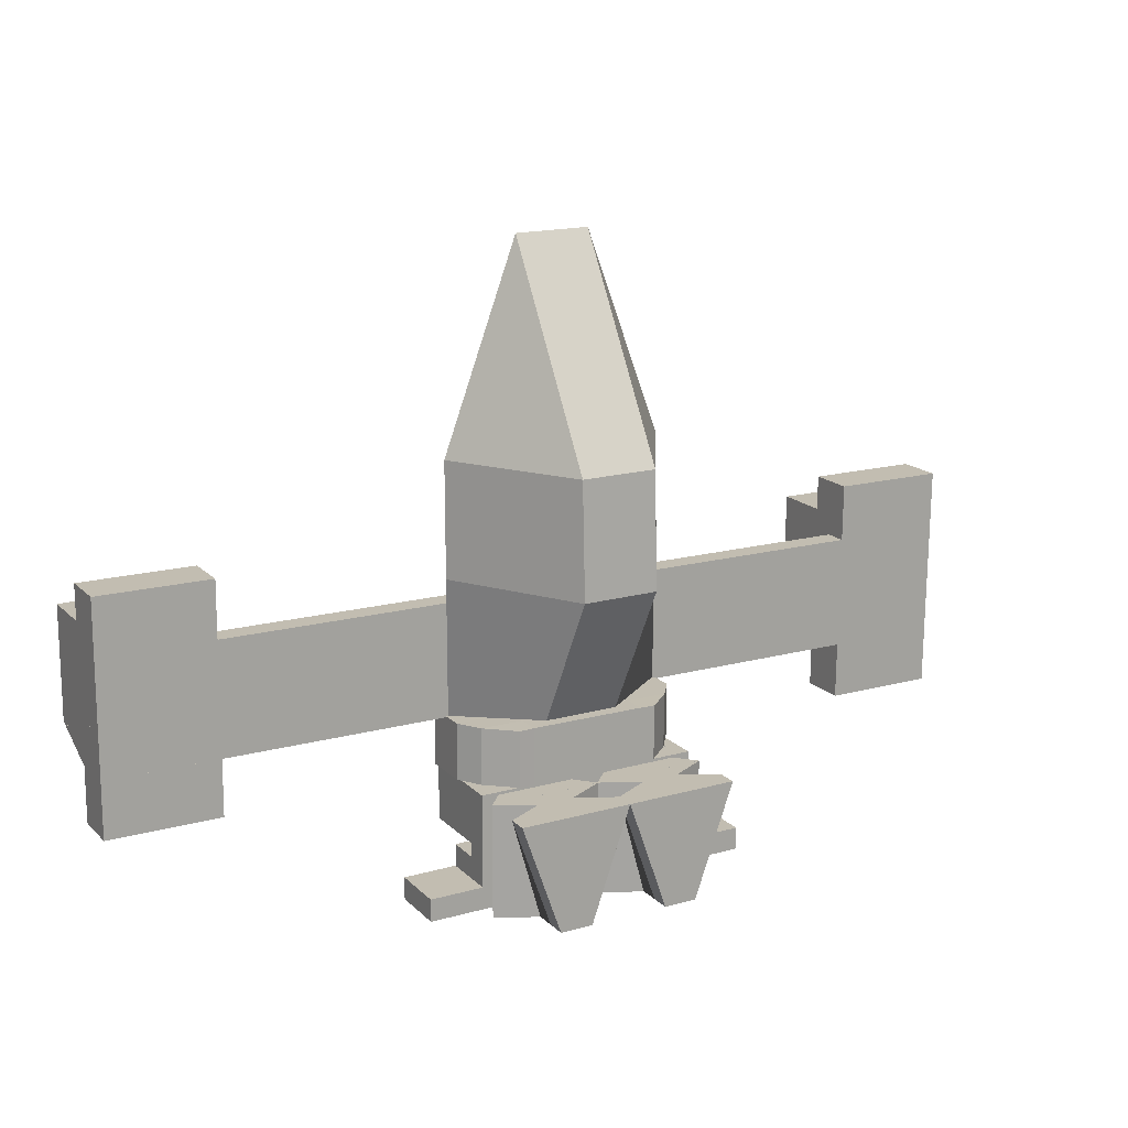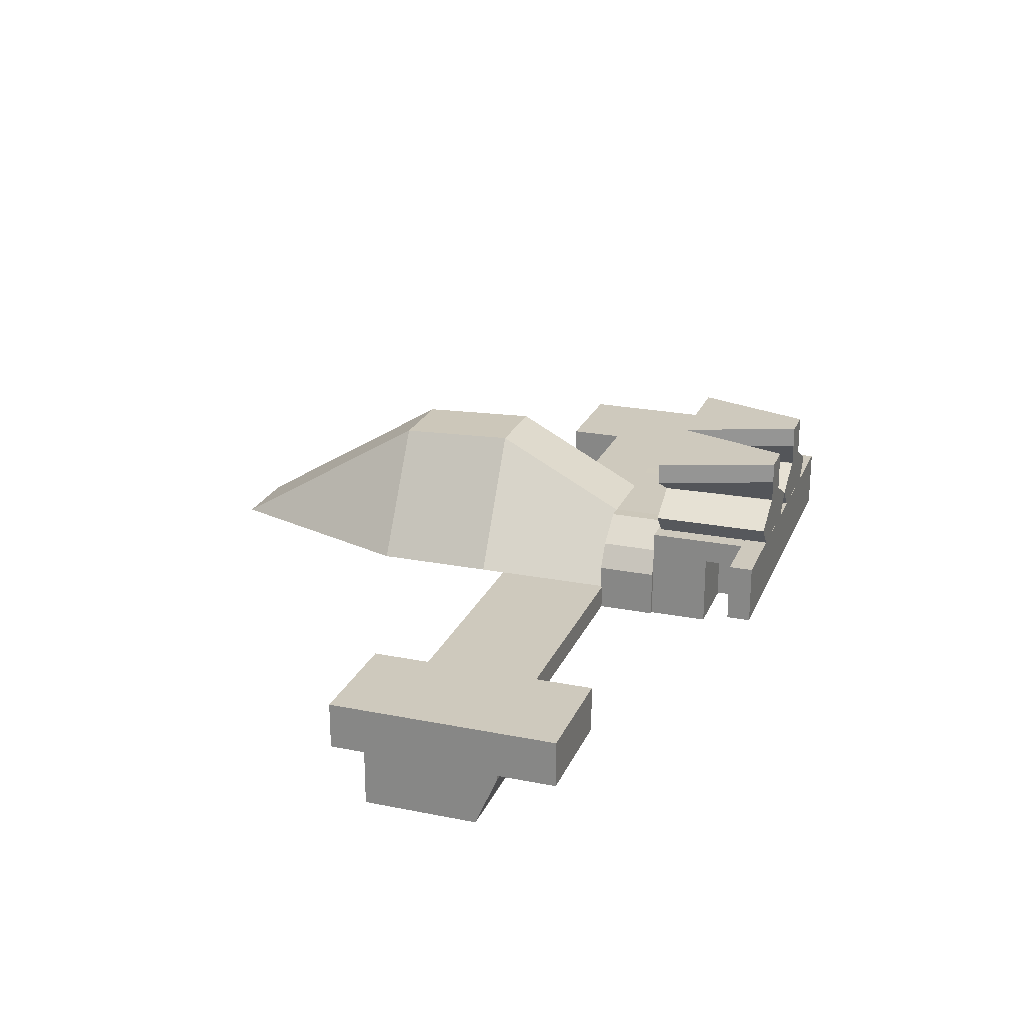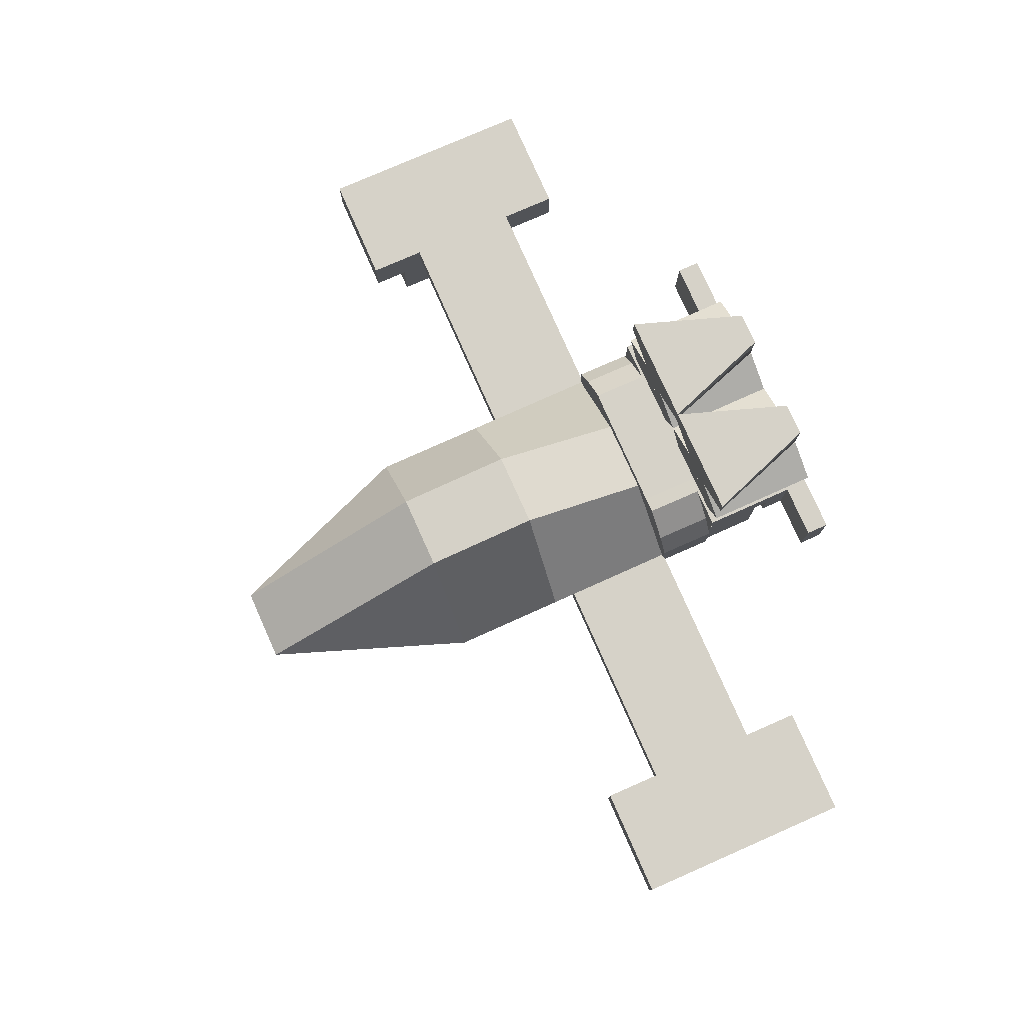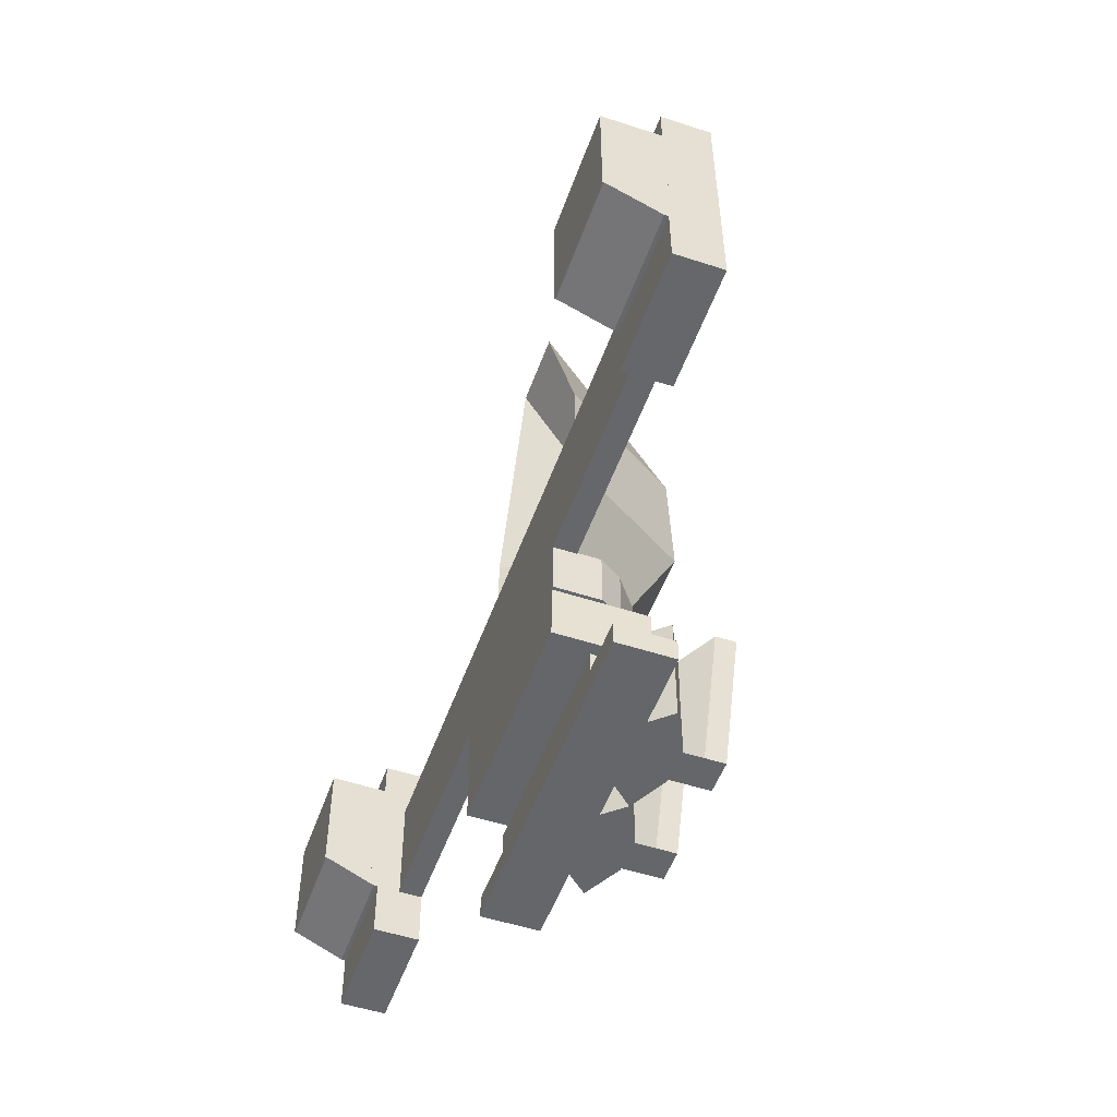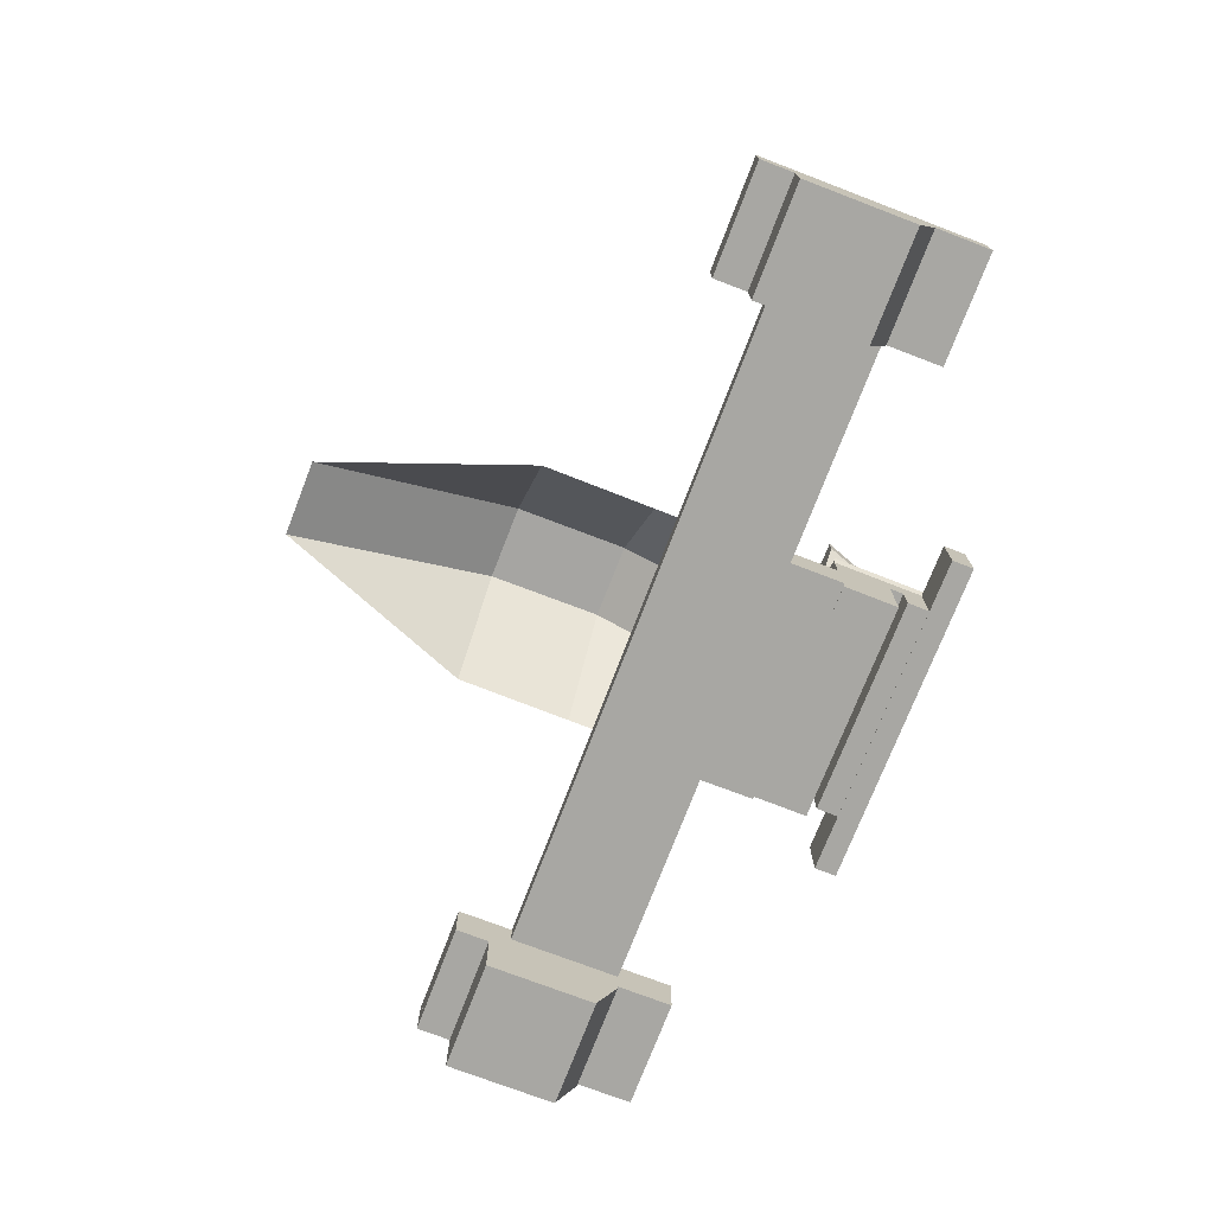
<metadata>
{"format":"obj","ext":"obj","renderer":"f3d","projection":"perspective","resolution":1024,"background":"white","views":[{"elev":17.0,"azim":150.6,"up":"+Z"},{"elev":22.7,"azim":108.5,"up":"+Y"},{"elev":77.7,"azim":65.8,"up":"+Y"},{"elev":-51.7,"azim":70.5,"up":"+Z"},{"elev":-74.4,"azim":68.6,"up":"+Y"}]}
</metadata>
<code>
o black_1x6_Cube.015
v -24.3 7.927 -28.11
v -24.3 15.93 -28.11
v -24.3 7.927 -31.31
v -24.3 15.93 -31.31
v 23.7 7.927 -28.11
v 23.7 15.93 -28.11
v 23.7 7.927 -31.31
v 23.7 15.93 -31.31
f 1 2 4 3
f 3 4 8 7
f 7 8 6 5
f 5 6 2 1
f 3 7 5 1
f 8 4 2 6
o beige_1x4_Cube.014
v -16 8 -24.91
v -16 16 -24.91
v -16 8 -28.11
v -16 16 -28.11
v 16 8 -24.91
v 16 16 -24.91
v 16 8 -28.11
v 16 16 -28.11
f 9 10 12 11
f 11 12 16 15
f 15 16 14 13
f 13 14 10 9
f 11 15 13 9
f 16 12 10 14
o light_gray_1x4.001_Cube.013
v -16 12.8 -14.91
v -16 16 -14.91
v -16 12.8 -24.91
v -16 16 -24.91
v 16 12.8 -14.91
v 16 16 -14.91
v 16 12.8 -24.91
v 16 16 -24.91
f 17 18 20 19
f 19 20 24 23
f 23 24 22 21
f 21 22 18 17
f 19 23 21 17
f 24 20 18 22
o light_gray_1x4_Cube.012
v -16 3.2 -14.9
v -16 12.8 -14.9
v -16 3.2 -22.9
v -16 12.8 -22.9
v 16 3.2 -14.9
v 16 12.8 -14.9
v 16 3.2 -22.9
v 16 12.8 -22.9
f 25 26 28 27
f 27 28 32 31
f 31 32 30 29
f 29 30 26 25
f 27 31 29 25
f 32 28 26 30
o transparent_glass_cockpit_Plane.001
v -5.333 6.4 57
v 5.333 6.4 57
v -16 6.4 -7
v 16 6.4 -7
v -16 6.4 12.23
v -16 6.4 28.4
v -5.333 6.4 57
v 5.333 6.4 57
v 16 6.4 28.4
v 16 6.4 12.23
v 5.333 14.24 -7
v -5.333 14.24 -7
v -5.333 23.82 28.4
v -5.333 24.45 12.23
v 5.333 23.82 28.4
v 5.333 24.45 12.23
f 48 42 36 43
f 37 46 44 35
f 46 48 43 44
f 33 39 45 38
f 38 45 46 37
f 39 40 47 45
f 45 47 48 46
f 40 34 41 47
f 47 41 42 48
o light_gray_2x16_Cube.002
v 64.16 3.2 -6.631
v 64.16 6.4 -6.631
v 64.02 3.2 9.368
v 64.02 6.4 9.368
v -63.83 3.2 -7.739
v -63.83 6.4 -7.739
v -63.97 3.2 8.26
v -63.97 6.4 8.26
f 49 50 52 51
f 51 52 56 55
f 55 56 54 53
f 53 54 50 49
f 51 55 53 49
f 56 52 50 54
o light_gray_2x1_Cube.001
v -47.76 3.2 -15.6
v -47.76 6.4 -15.6
v -47.83 3.2 -7.601
v -47.83 6.4 -7.601
v -63.76 3.2 -15.74
v -63.76 6.4 -15.74
v -63.83 3.2 -7.739
v -63.83 6.4 -7.739
f 57 58 60 59
f 59 60 64 63
f 63 64 62 61
f 61 62 58 57
f 59 63 61 57
f 64 60 58 62
o dark_gray_2x4_Cube
v -64.04 -0 16.26
v -63.76 -0 -15.74
v -47.76 -0 -15.6
v -48.04 -0 16.4
v -64.04 3.2 16.26
v -63.76 3.2 -15.74
v -47.76 3.2 -15.6
v -48.04 3.2 16.4
f 65 66 67 68
f 69 72 71 70
f 65 69 70 66
f 66 70 71 67
f 67 71 72 68
f 69 65 68 72
o light_gray_2x1.001_Cube.003
v -47.97 3.2 8.399
v -47.97 6.4 8.399
v -48.04 3.2 16.4
v -48.04 6.4 16.4
v -63.97 3.2 8.26
v -63.97 6.4 8.26
v -64.04 3.2 16.26
v -64.04 6.4 16.26
f 73 74 76 75
f 75 76 80 79
f 79 80 78 77
f 77 78 74 73
f 75 79 77 73
f 80 76 74 78
o transparent_2x1_Cube.005
v -47.97 -7.768 8.32
v -47.97 0.2317 8.32
v -48 -7.768 11.52
v -48 0.2317 11.52
v -63.97 -7.768 8.181
v -63.97 0.2317 8.181
v -64 -7.768 11.38
v -64 0.2317 11.38
f 81 82 84 83
f 83 84 88 87
f 87 88 86 85
f 85 86 82 81
f 83 87 85 81
f 88 84 82 86
o black_engine_bottom_join_Cube.007
v -47.83 -0.5441 -7.536
v -47.83 0.2317 -7.536
v -47.86 -7.768 -4.336
v -47.86 0.2317 -4.336
v -63.83 -0.5441 -7.674
v -63.83 0.2317 -7.674
v -63.86 -7.768 -4.474
v -63.86 0.2317 -4.474
v -47.86 -7.768 -4.401
v -47.86 0.2317 -4.401
v -47.94 -7.768 5.199
v -47.94 0.2317 5.199
v -63.86 -7.768 -4.539
v -63.86 0.2317 -4.539
v -63.94 -7.768 5.06
v -63.94 0.2317 5.06
v -47.94 -7.768 5.162
v -47.94 0.2317 5.162
v -47.97 -7.768 8.362
v -47.97 0.2317 8.362
v -63.94 -7.768 5.024
v -63.94 0.2317 5.024
v -63.97 -7.768 8.224
v -63.97 0.2317 8.224
f 89 90 92 91
f 91 92 96 95
f 95 96 94 93
f 93 94 90 89
f 91 95 93 89
f 96 92 90 94
f 97 98 100 99
f 99 100 104 103
f 103 104 102 101
f 101 102 98 97
f 99 103 101 97
f 104 100 98 102
f 105 106 108 107
f 107 108 112 111
f 111 112 110 109
f 109 110 106 105
f 107 111 109 105
f 112 108 106 110
o black_engine_bottom_join.001_Cube.010
v 64.16 -0.5441 -6.566
v 64.16 0.2317 -6.566
v 64.13 -7.768 -3.366
v 64.13 0.2317 -3.366
v 48.16 -0.5441 -6.704
v 48.16 0.2317 -6.704
v 48.13 -7.768 -3.505
v 48.13 0.2317 -3.505
v 64.13 -7.768 -3.431
v 64.13 0.2317 -3.431
v 64.05 -7.768 6.168
v 64.05 0.2317 6.168
v 48.14 -7.768 -3.57
v 48.14 0.2317 -3.57
v 48.05 -7.768 6.03
v 48.05 0.2317 6.03
v 64.05 -7.768 6.132
v 64.05 0.2317 6.132
v 64.02 -7.768 9.332
v 64.02 0.2317 9.332
v 48.05 -7.768 5.993
v 48.05 0.2317 5.993
v 48.03 -7.768 9.193
v 48.03 0.2317 9.193
f 113 114 116 115
f 115 116 120 119
f 119 120 118 117
f 117 118 114 113
f 115 119 117 113
f 120 116 114 118
f 121 122 124 123
f 123 124 128 127
f 127 128 126 125
f 125 126 122 121
f 123 127 125 121
f 128 124 122 126
f 129 130 132 131
f 131 132 136 135
f 135 136 134 133
f 133 134 130 129
f 131 135 133 129
f 136 132 130 134
o dark_gray_2x4.001_Cube.009
v 47.96 -0 17.23
v 48.23 -0 -14.77
v 64.23 -0 -14.63
v 63.95 -0 17.37
v 47.96 3.2 17.23
v 48.23 3.2 -14.77
v 64.23 3.2 -14.63
v 63.95 3.2 17.37
f 137 138 139 140
f 141 144 143 142
f 137 141 142 138
f 138 142 143 139
f 139 143 144 140
f 141 137 140 144
o light_gray_2x1.003_Cube.008
v 64.23 3.2 -14.63
v 64.23 6.4 -14.63
v 64.16 3.2 -6.631
v 64.16 6.4 -6.631
v 48.23 3.2 -14.77
v 48.23 6.4 -14.77
v 48.16 3.2 -6.77
v 48.16 6.4 -6.77
f 145 146 148 147
f 147 148 152 151
f 151 152 150 149
f 149 150 146 145
f 147 151 149 145
f 152 148 146 150
o light_gray_2x1.002_Cube.006
v 64.02 3.2 9.368
v 64.02 6.4 9.368
v 63.95 3.2 17.37
v 63.95 6.4 17.37
v 48.02 3.2 9.23
v 48.02 6.4 9.23
v 47.96 3.2 17.23
v 47.96 6.4 17.23
f 153 154 156 155
f 155 156 160 159
f 159 160 158 157
f 157 158 154 153
f 155 159 157 153
f 160 156 154 158
o transparent_2x1.001_Cube.004
v 64.02 -7.768 9.289
v 64.02 0.2317 9.289
v 64 -7.768 12.49
v 64 0.2317 12.49
v 48.03 -7.768 9.151
v 48.03 0.2317 9.151
v 48 -7.768 12.35
v 48 0.2317 12.35
f 161 162 164 163
f 163 164 168 167
f 167 168 166 165
f 165 166 162 161
f 163 167 165 161
f 168 164 162 166
o dark_gray_glass_holder_Cube.011
v 16.43 3.2 -14.86
v 10.4 16.05 -14.94
v 16.36 3.2 -6.858
v 10.33 16.05 -6.944
v -16.36 3.2 -15.14
v -10.41 16.01 -15.13
v -16.43 3.2 -7.142
v -10.48 16.01 -7.132
v 16.4 3.2 -10.86
v 16.43 9.6 -14.86
v 10.36 16.05 -10.94
v 16.36 9.6 -6.858
v -0.03463 3.2 -7
v -0.03463 16 -7
v -16.43 9.6 -7.142
v -16.4 3.2 -11.14
v -10.44 16.01 -11.13
v -16.36 9.6 -15.14
v 0.03463 3.2 -15
v 0.03463 16 -15
v 0 16 -11
v 0 3.2 -11
v 0.03463 9.6 -15
v -16.4 9.6 -11.14
v -0.03463 9.6 -7
v 16.4 9.6 -10.86
v 16.42 3.2 -12.86
v 14.42 12.8 -14.85
v 10.34 16.05 -8.943
v 16.36 6.4 -6.858
v 8.165 3.2 -6.929
v -8.234 16 -7.071
v -16.43 6.4 -7.142
v -16.42 3.2 -9.142
v -10.43 16.01 -13.13
v -16.36 6.4 -15.14
v -8.165 3.2 -15.07
v 8.234 16 -14.93
v 16.38 3.2 -8.858
v 16.43 6.4 -14.86
v 10.38 16.05 -12.94
v 14.35 12.8 -6.854
v -8.234 3.2 -7.071
v 8.165 16 -6.929
v -14.05 12.8 -7.122
v -16.38 3.2 -13.14
v -10.46 16.01 -9.132
v -13.98 12.8 -15.12
v 8.234 3.2 -14.93
v -8.165 16 -15.07
v 0.01732 16 -13
v -0.01732 16 -9
v -8.2 16 -11.07
v 8.2 16 -10.93
v 0.01732 3.2 -13
v -0.01732 3.2 -9
v 8.2 3.2 -10.93
v -8.2 3.2 -11.07
v 8.234 9.6 -14.93
v -8.165 9.6 -15.07
v 0.03463 6.4 -15
v 0.03463 12.8 -15
v -16.38 9.6 -13.14
v -16.42 9.6 -9.142
v -16.4 6.4 -11.14
v -14.02 12.8 -11.12
v -8.234 9.6 -7.071
v 8.165 9.6 -6.929
v -0.03463 6.4 -7
v -0.03463 12.8 -7
v 16.38 9.6 -8.858
v 16.42 9.6 -12.86
v 16.4 6.4 -10.86
v 14.38 12.8 -10.85
v 14.4 12.8 -12.85
v 16.42 6.4 -12.86
v 16.38 6.4 -8.858
v 8.165 12.8 -6.929
v 8.165 6.4 -6.929
v -8.234 6.4 -7.071
v -14.04 12.8 -9.121
v -16.42 6.4 -9.142
v -16.38 6.4 -13.14
v -8.165 12.8 -15.07
v -8.165 6.4 -15.07
v 8.234 6.4 -14.93
v -8.217 3.2 -9.071
v 8.182 3.2 -8.929
v 8.217 3.2 -12.93
v 8.182 16 -8.929
v -8.217 16 -9.071
v -8.182 16 -13.07
v 8.217 16 -12.93
v -8.182 3.2 -13.07
v 8.234 12.8 -14.93
v -14 12.8 -13.12
v -8.234 12.8 -7.071
v 14.36 12.8 -8.854
f 266 197 172 210
f 265 200 176 213
f 264 203 174 216
f 263 206 170 196
f 262 214 173 205
f 261 209 170 206
f 260 219 188 218
f 259 220 189 221
f 258 197 179 222
f 257 223 187 217
f 256 224 190 225
f 255 202 184 226
f 254 227 178 208
f 253 228 191 229
f 252 218 188 230
f 251 231 186 204
f 250 232 192 233
f 249 215 185 234
f 248 235 183 201
f 247 236 193 237
f 246 212 182 238
f 245 239 180 198
f 244 240 194 241
f 243 209 179 242
f 240 243 242 194
f 178 196 243 240
f 196 170 209 243
f 195 244 241 177
f 169 208 244 195
f 208 178 240 244
f 207 245 198 171
f 177 241 245 207
f 241 194 239 245
f 236 246 238 193
f 180 210 246 236
f 210 172 212 246
f 199 247 237 181
f 171 198 247 199
f 198 180 236 247
f 211 248 201 175
f 181 237 248 211
f 237 193 235 248
f 232 249 234 192
f 183 213 249 232
f 213 176 215 249
f 202 250 233 184
f 175 201 250 202
f 201 183 232 250
f 214 251 204 173
f 184 233 251 214
f 233 192 231 251
f 228 252 230 191
f 186 216 252 228
f 216 174 218 252
f 205 253 229 187
f 173 204 253 205
f 204 186 228 253
f 217 254 208 169
f 187 229 254 217
f 229 191 227 254
f 224 255 226 190
f 181 211 255 224
f 211 175 202 255
f 207 256 225 177
f 171 199 256 207
f 199 181 224 256
f 195 257 217 169
f 177 225 257 195
f 225 190 223 257
f 220 258 222 189
f 182 212 258 220
f 212 172 197 258
f 215 259 221 185
f 176 200 259 215
f 200 182 220 259
f 203 260 218 174
f 185 221 260 203
f 221 189 219 260
f 219 261 206 188
f 189 222 261 219
f 222 179 209 261
f 223 262 205 187
f 190 226 262 223
f 226 184 214 262
f 227 263 196 178
f 191 230 263 227
f 230 188 206 263
f 231 264 216 186
f 192 234 264 231
f 234 185 203 264
f 235 265 213 183
f 193 238 265 235
f 238 182 200 265
f 239 266 210 180
f 194 242 266 239
f 242 179 197 266
o engine_dark_gray.001_Cube.017
v 2.47 16 -15.31
v 0 18.8 -15.31
v 2.47 16 -31.31
v 0 18.8 -31.31
v 13.53 16 -15.31
v 16 18.8 -15.31
v 13.53 16 -31.31
v 16 18.8 -31.31
v 5.287 21.61 -15.31
v 0.01763 27.21 -15.31
v 5.668 21.61 -31.31
v 5.658 27.21 -31.31
v 10.75 21.61 -15.31
v 16.02 27.21 -15.31
v 10.38 21.61 -31.31
v 10.38 27.21 -31.31
v 10.38 24.41 -31.31
v 16.02 24.41 -15.31
v 0.01763 24.41 -15.31
v 5.668 24.41 -31.31
v 10.6 21.6 -15.31
v 16 18.8 -15.31
v 10.6 21.6 -31.31
v 16 18.8 -31.31
v 5.406 21.61 -15.31
v -0.001381 18.82 -15.31
v 5.406 21.61 -31.31
v -0.00138 18.82 -31.31
f 267 268 270 269
f 269 270 274 273
f 273 274 272 271
f 271 272 268 267
f 269 273 271 267
f 274 270 268 272
f 285 276 278 286
f 277 286 278 282 283 281
f 283 282 280 284
f 279 284 280 276 285 275
f 277 281 279 275
f 282 278 276 280
f 281 283 284 279
f 275 285 286 277
f 287 288 290 289
f 289 290 294 293
f 293 294 292 291
f 291 292 288 287
f 289 293 291 287
f 294 290 288 292
o engine_dark_gray.005_Cube.022
v -10.71 21.61 -15.31
v -15.98 27.21 -15.31
v -10.33 21.61 -31.31
v -10.34 27.21 -31.31
v -5.252 21.61 -15.31
v 0.01763 27.21 -15.31
v -5.623 21.61 -31.31
v -5.623 27.21 -31.31
v -5.623 24.41 -31.31
v 0.01763 24.41 -15.31
v -15.98 24.41 -15.31
v -10.33 24.41 -31.31
v -13.53 16 -15.31
v -16 18.8 -15.31
v -13.53 16 -31.31
v -16 18.8 -31.31
v -2.47 16 -15.31
v 0 18.8 -15.31
v -2.47 16 -31.31
v 0 18.8 -31.31
v -5.404 21.6 -15.31
v -0.001388 18.8 -15.31
v -5.404 21.6 -31.31
v -0.001388 18.8 -31.31
v -10.59 21.61 -15.31
v -16 18.82 -15.31
v -10.59 21.61 -31.31
v -16 18.82 -31.31
f 305 296 298 306
f 297 306 298 302 303 301
f 303 302 300 304
f 299 304 300 296 305 295
f 297 301 299 295
f 302 298 296 300
f 301 303 304 299
f 295 305 306 297
f 307 308 310 309
f 309 310 314 313
f 313 314 312 311
f 311 312 308 307
f 309 313 311 307
f 314 310 308 312
f 315 316 318 317
f 317 318 322 321
f 321 322 320 319
f 319 320 316 315
f 317 321 319 315
f 322 318 316 320

</code>
